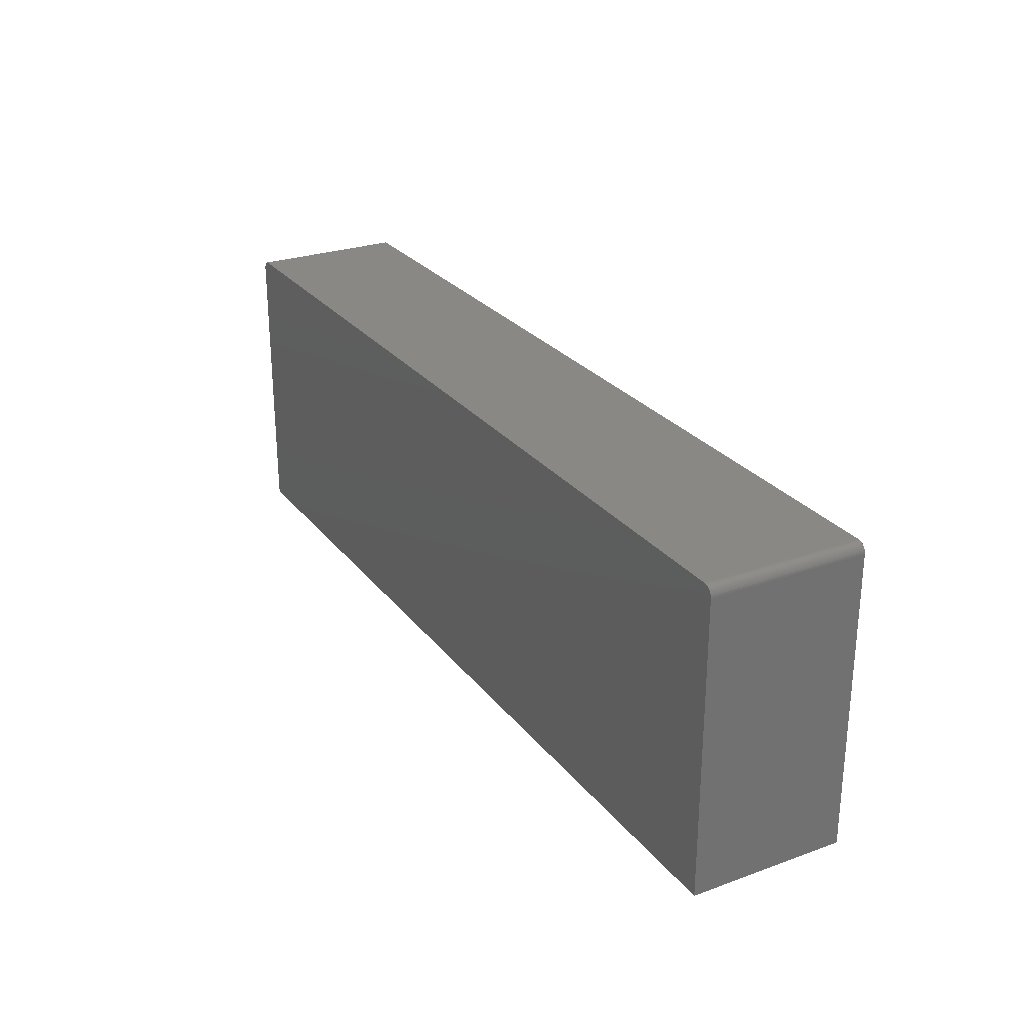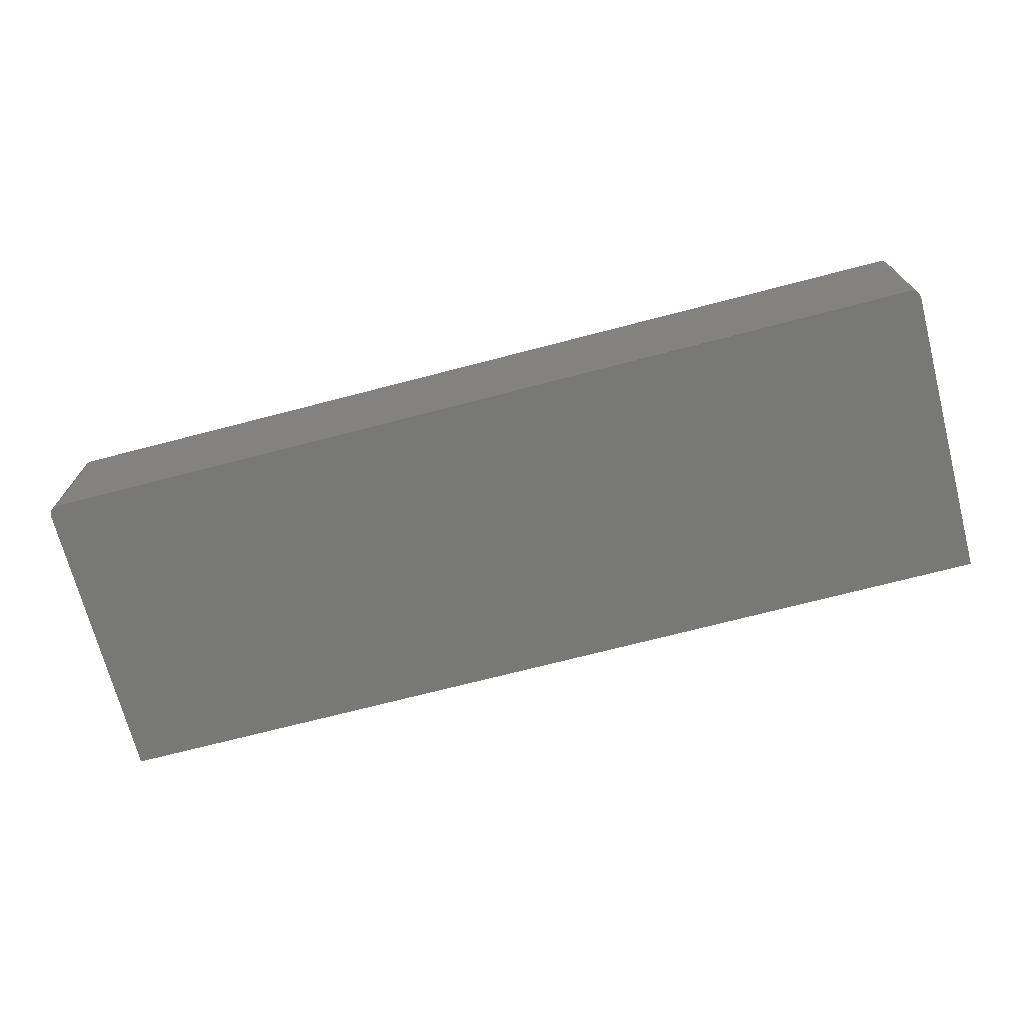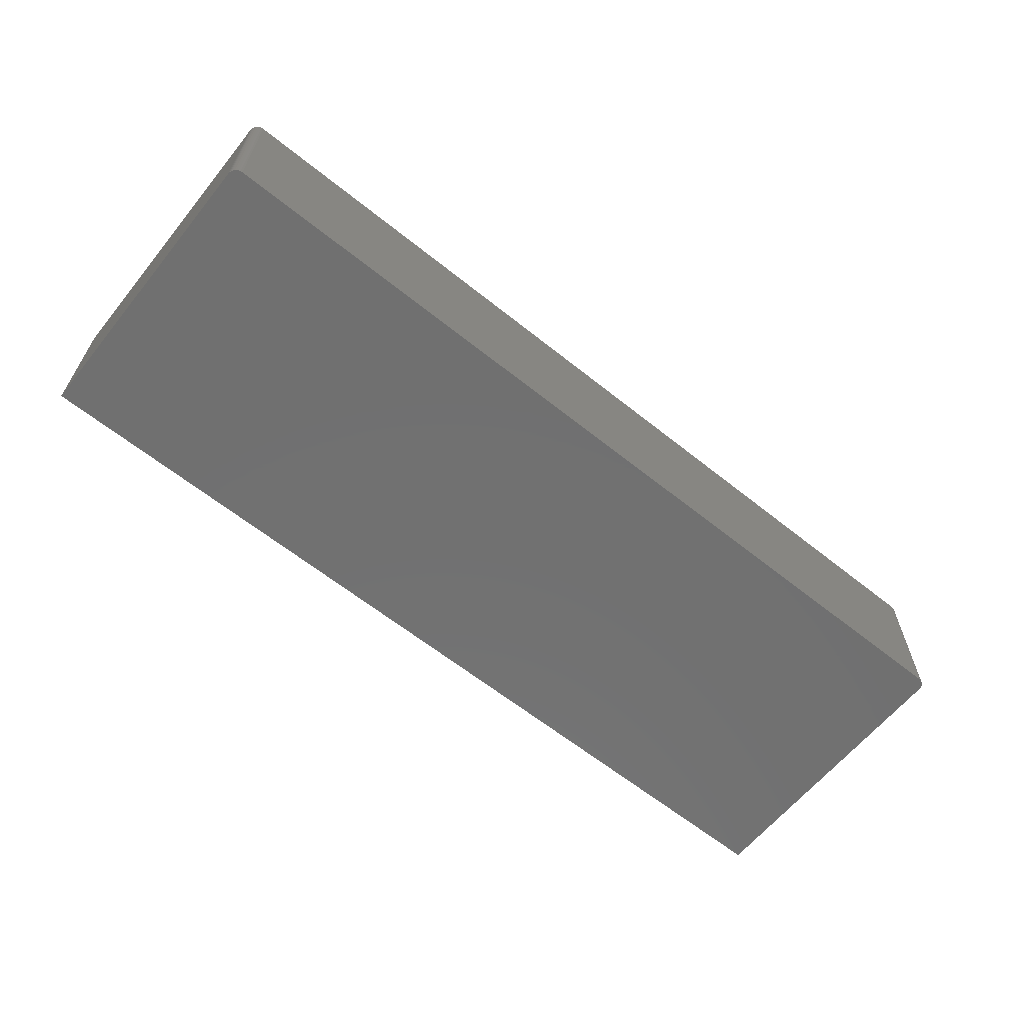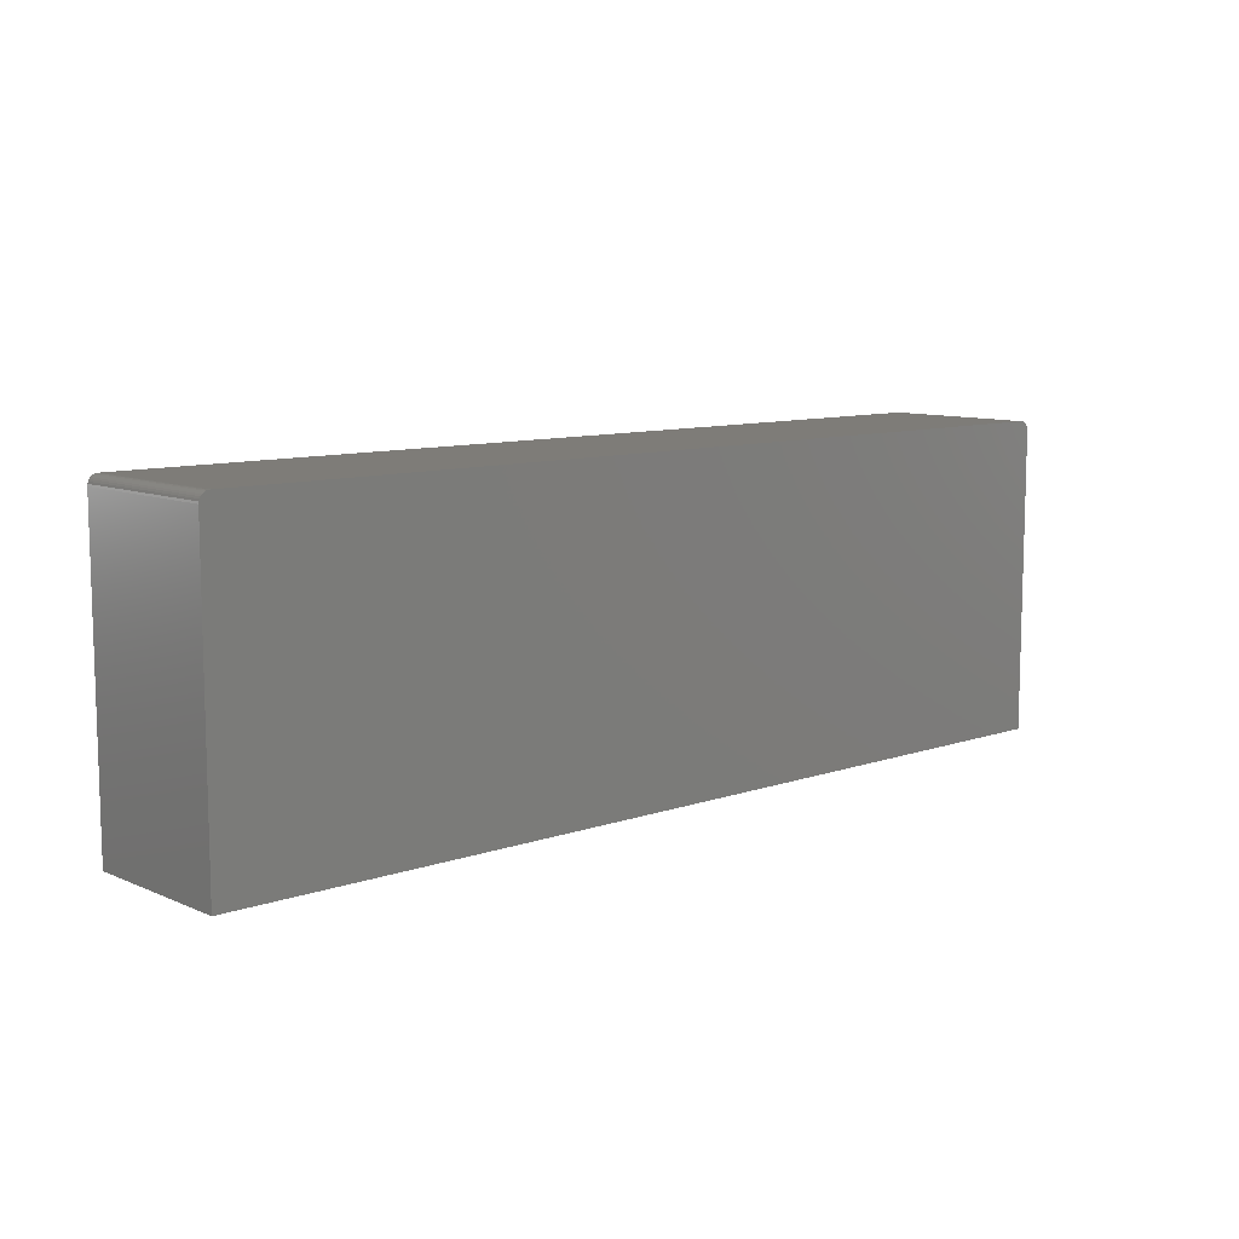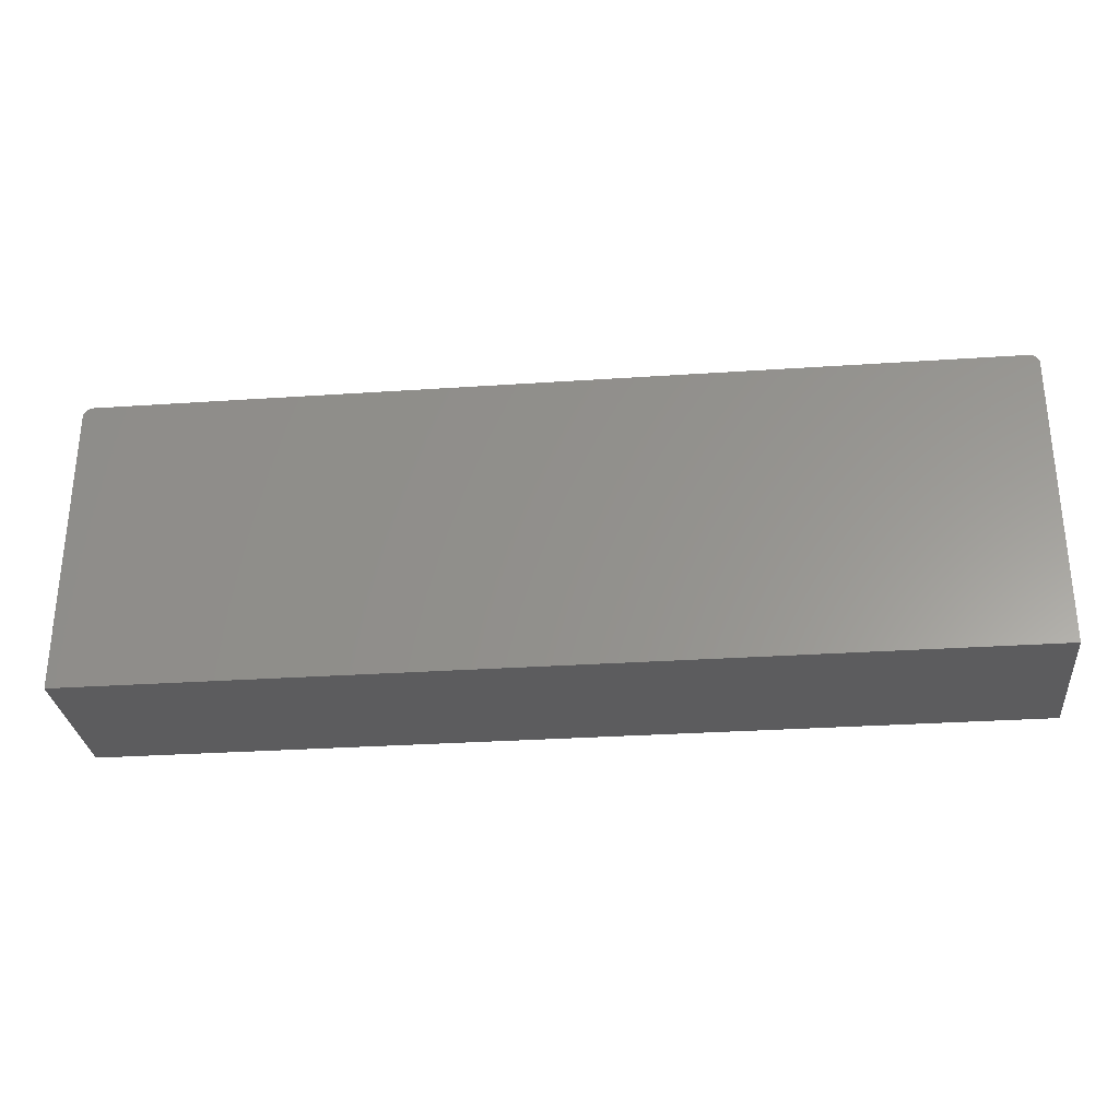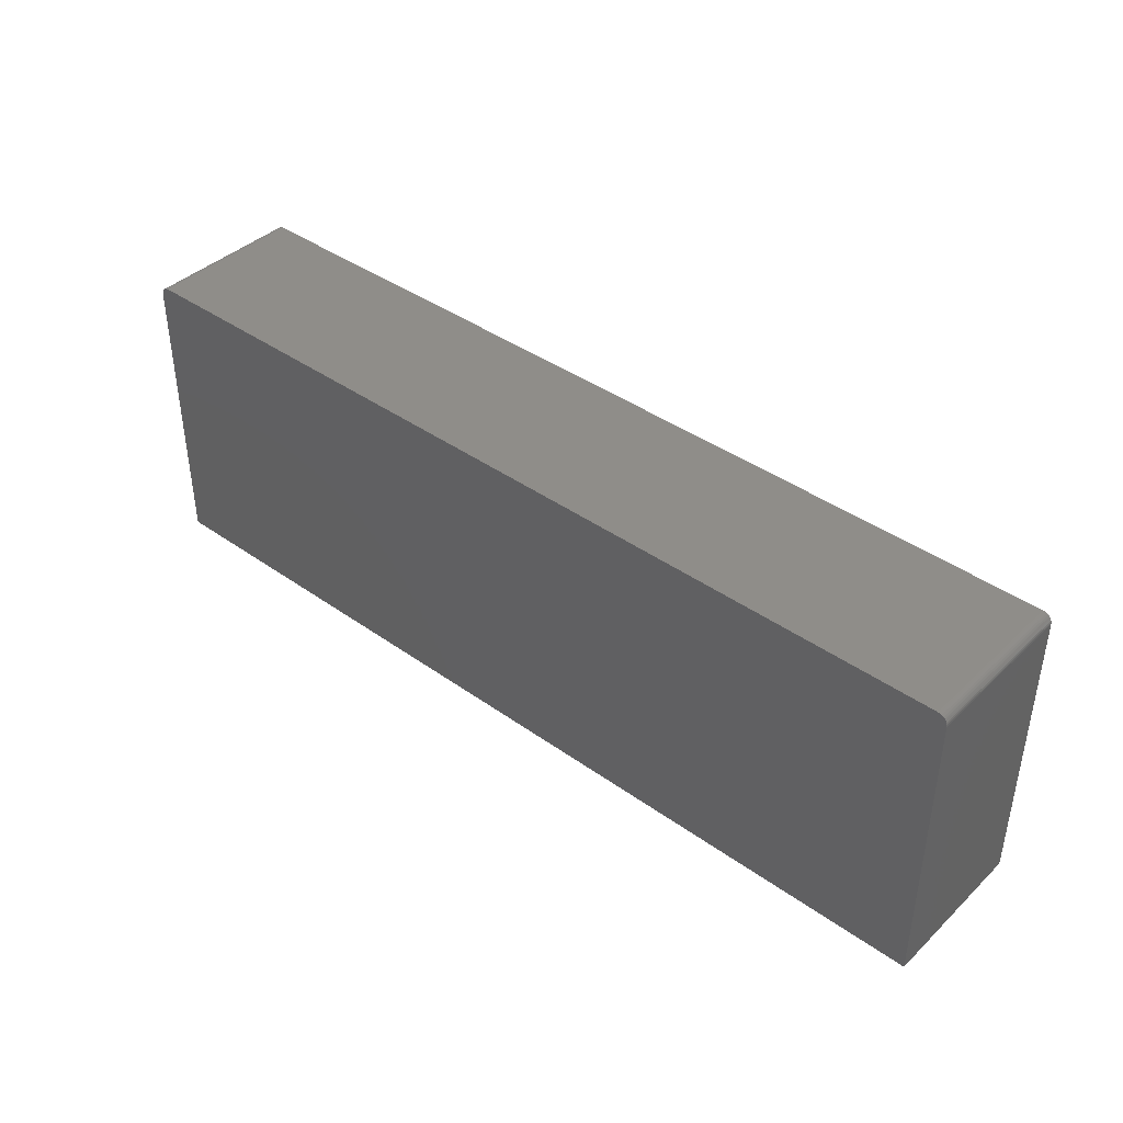
<metadata>
{"format":"stl","ext":"stl","renderer":"f3d","projection":"perspective","resolution":1024,"background":"white","views":[{"elev":26.5,"azim":-119.3,"up":"+Y"},{"elev":-70.9,"azim":-165.4,"up":"+Z"},{"elev":-62.6,"azim":141.0,"up":"+Z"},{"elev":9.6,"azim":-42.1,"up":"+Y"},{"elev":-29.5,"azim":5.7,"up":"+Y"},{"elev":40.6,"azim":-138.9,"up":"+Y"}]}
</metadata>
<code>
# stl→obj: 40 verts, 76 faces
v 0.007812 0 -4.784e-19
v 0.007812 0 0.1276
v 0.75 0 -4.592e-17
v 0.75 0 0.1276
v 0.7543 -0.001317 0.1276
v 0.7515 -0.0001501 0.1276
v 0.753 -0.0005947 0.1276
v 0.7565 -0.003472 0.1276
v 0.7578 -0.25 0.1276
v 0.7578 -0.007812 0.1276
v 0.7577 -0.006288 0.1276
v 0.7572 -0.004823 0.1276
v 0.006288 -0.0001501 0.1276
v 0.004823 -0.0005947 0.1276
v 0.003472 -0.001317 0.1276
v 0.002288 -0.002288 0.1276
v 0.001317 -0.003472 0.1276
v 0.0005947 -0.004823 0.1276
v 0.0001501 -0.006288 0.1276
v 0 -0.007812 0.1276
v 7.815e-18 -0.25 0.1276
v 0.7555 -0.002288 0.1276
v 0.003472 -0.001317 -2.126e-19
v 0.006288 -0.0001501 -3.851e-19
v 0.004823 -0.0005947 -2.953e-19
v 0.001317 -0.003472 -8.062e-20
v 0 -0.25 0
v 0 -0.007812 0
v 0.0001501 -0.006288 -9.192e-21
v 0.0005947 -0.004823 -3.641e-20
v 0.7515 -0.0001501 -4.602e-17
v 0.753 -0.0005947 -4.611e-17
v 0.7543 -0.001317 -4.619e-17
v 0.7555 -0.002288 -4.626e-17
v 0.7565 -0.003472 -4.632e-17
v 0.7572 -0.004823 -4.637e-17
v 0.7577 -0.006288 -4.639e-17
v 0.7578 -0.007812 -4.64e-17
v 0.7578 -0.25 -4.64e-17
v 0.002288 -0.002288 -1.401e-19
f 1 2 3
f 3 2 4
f 4 5 6
f 5 7 6
f 8 9 10
f 8 10 11
f 8 11 12
f 13 14 15
f 13 15 16
f 13 16 17
f 13 17 18
f 13 18 19
f 13 19 20
f 21 9 8
f 21 8 22
f 21 22 5
f 21 5 4
f 21 4 2
f 21 2 13
f 21 13 20
f 1 23 24
f 23 25 24
f 26 27 28
f 26 28 29
f 26 29 30
f 31 32 33
f 31 33 34
f 31 34 35
f 31 35 36
f 31 36 37
f 31 37 38
f 39 27 26
f 39 26 40
f 39 40 23
f 39 23 1
f 39 1 3
f 39 3 31
f 39 31 38
f 20 28 21
f 21 28 27
f 2 1 13
f 13 1 24
f 13 24 14
f 14 24 25
f 14 25 15
f 15 25 23
f 15 23 16
f 16 23 40
f 16 40 17
f 17 40 26
f 17 26 18
f 18 26 30
f 18 30 19
f 19 30 29
f 19 29 20
f 20 29 28
f 38 10 39
f 39 10 9
f 3 4 31
f 31 4 6
f 31 6 32
f 32 6 7
f 32 7 33
f 33 7 5
f 33 5 34
f 34 5 22
f 34 22 35
f 35 22 8
f 35 8 36
f 36 8 12
f 36 12 37
f 37 12 11
f 37 11 38
f 38 11 10
f 27 39 21
f 21 39 9

</code>
